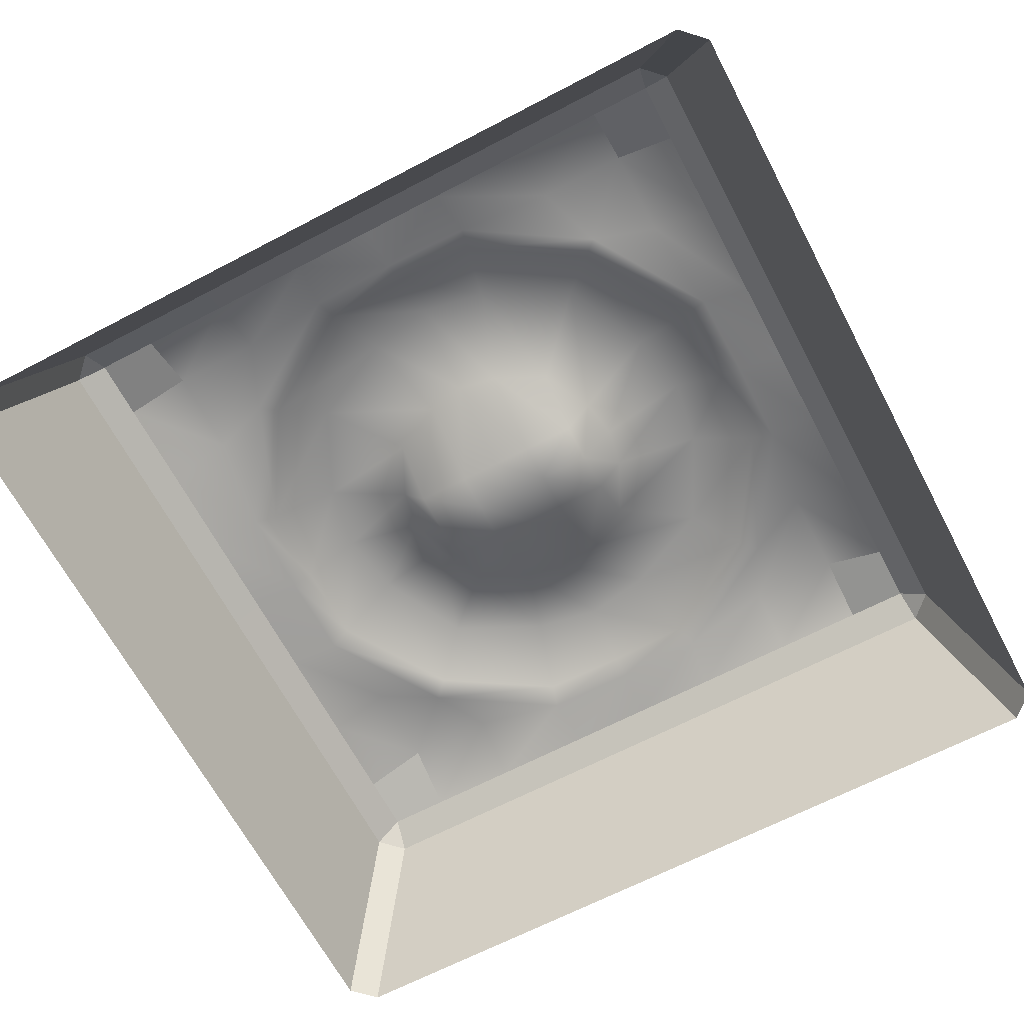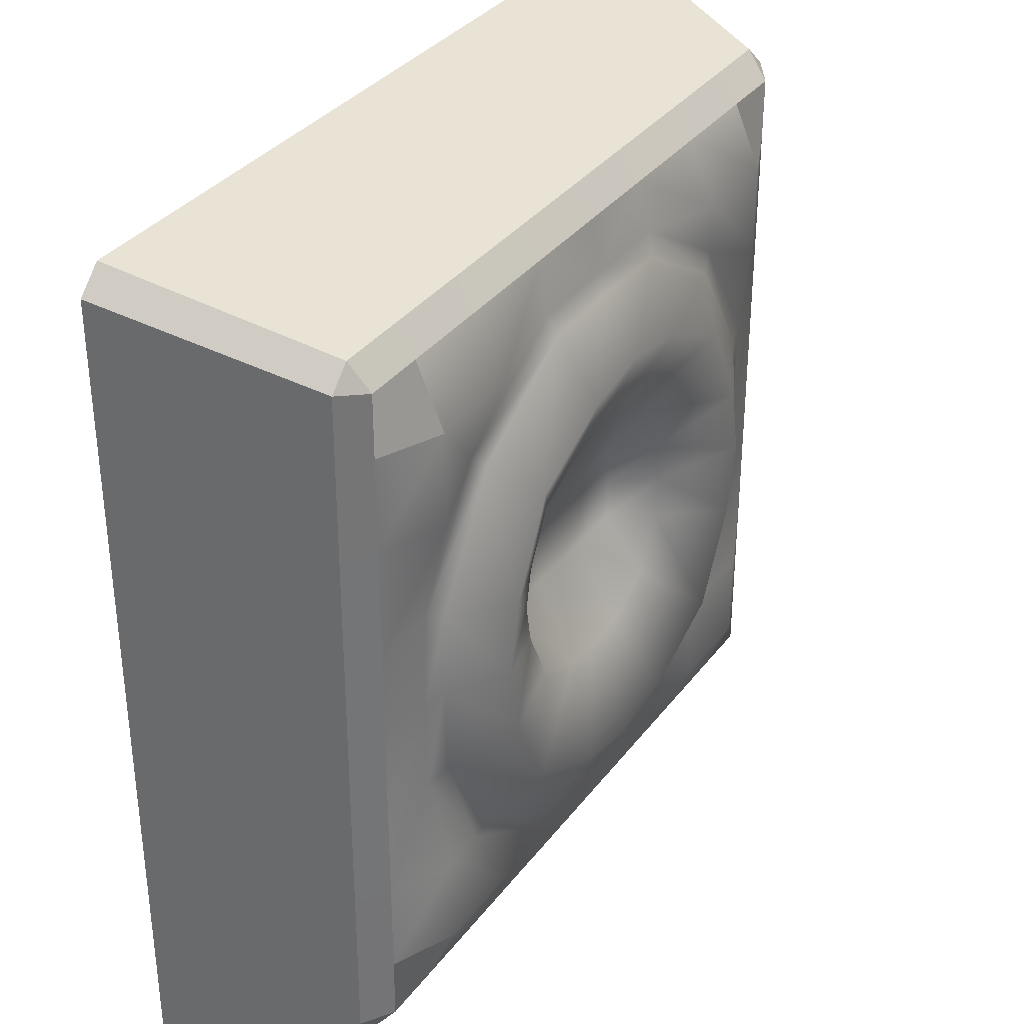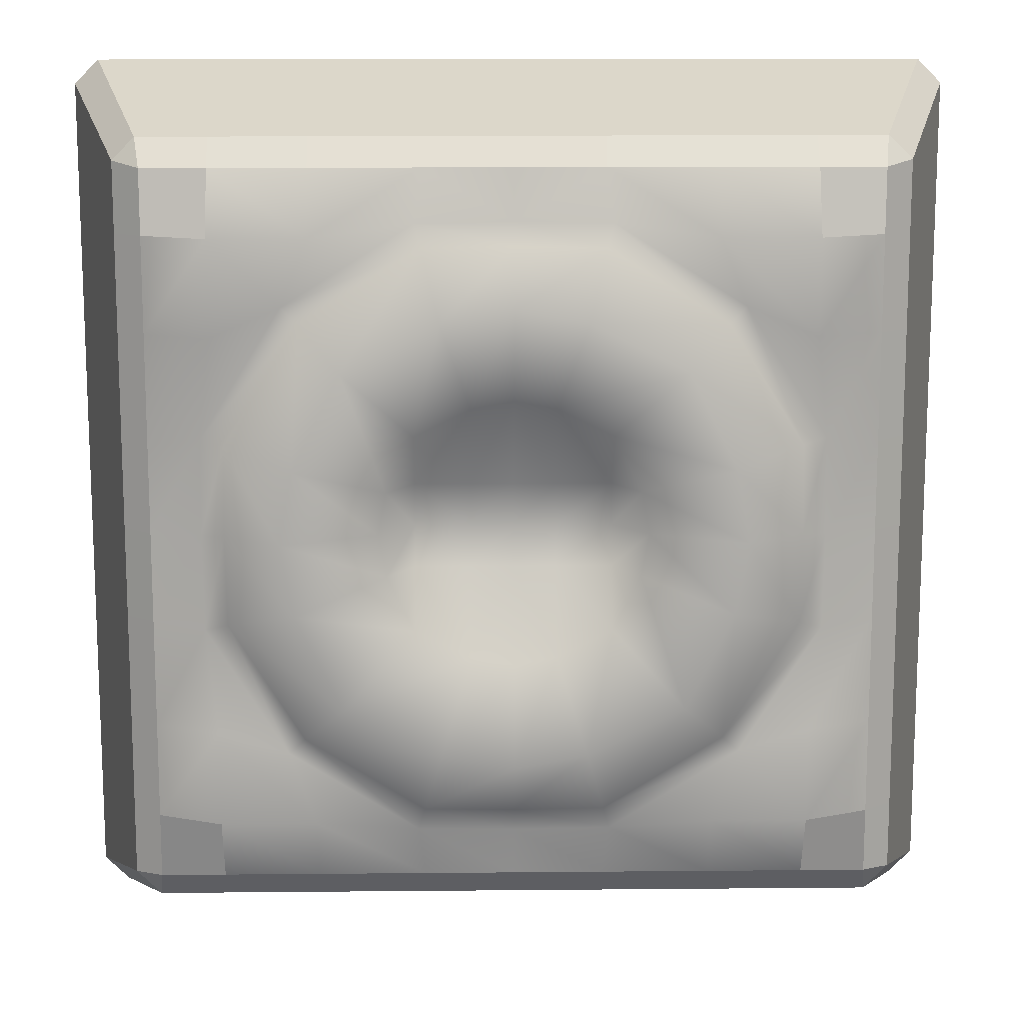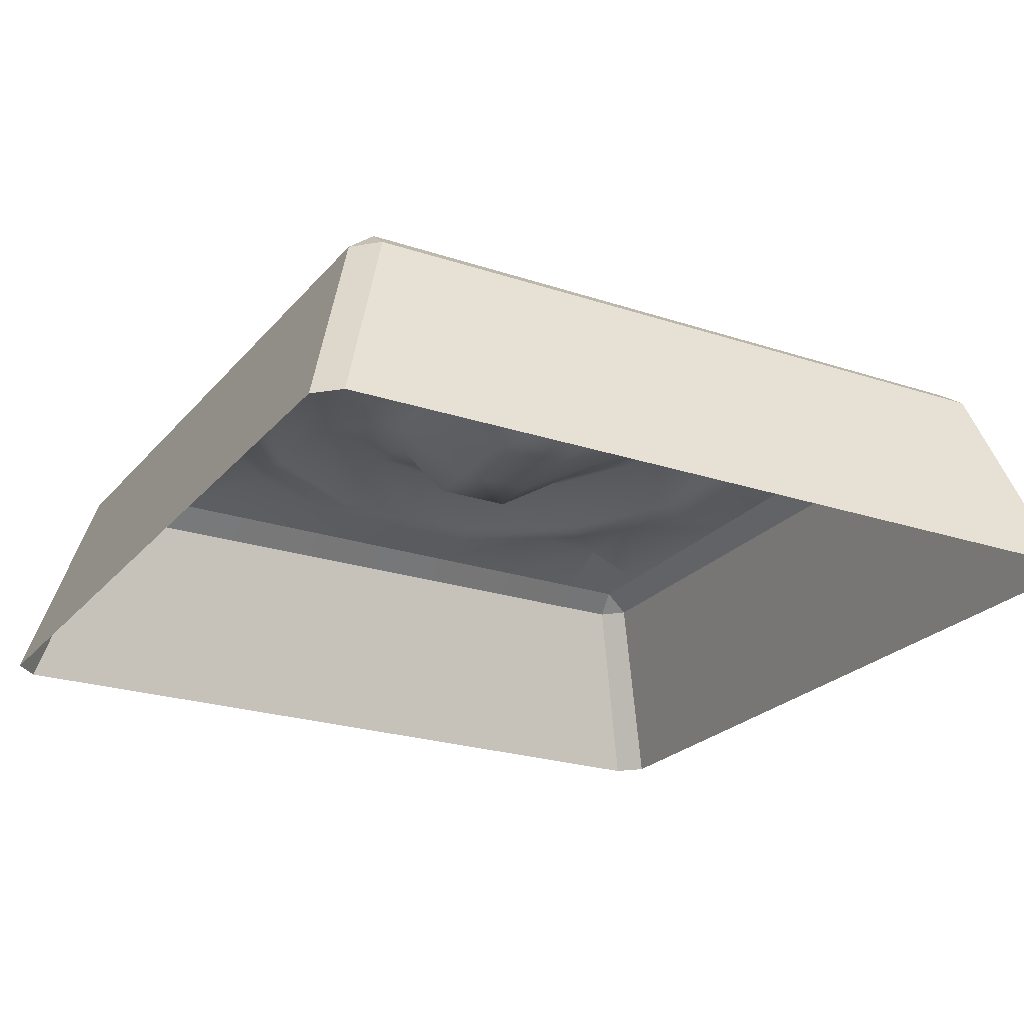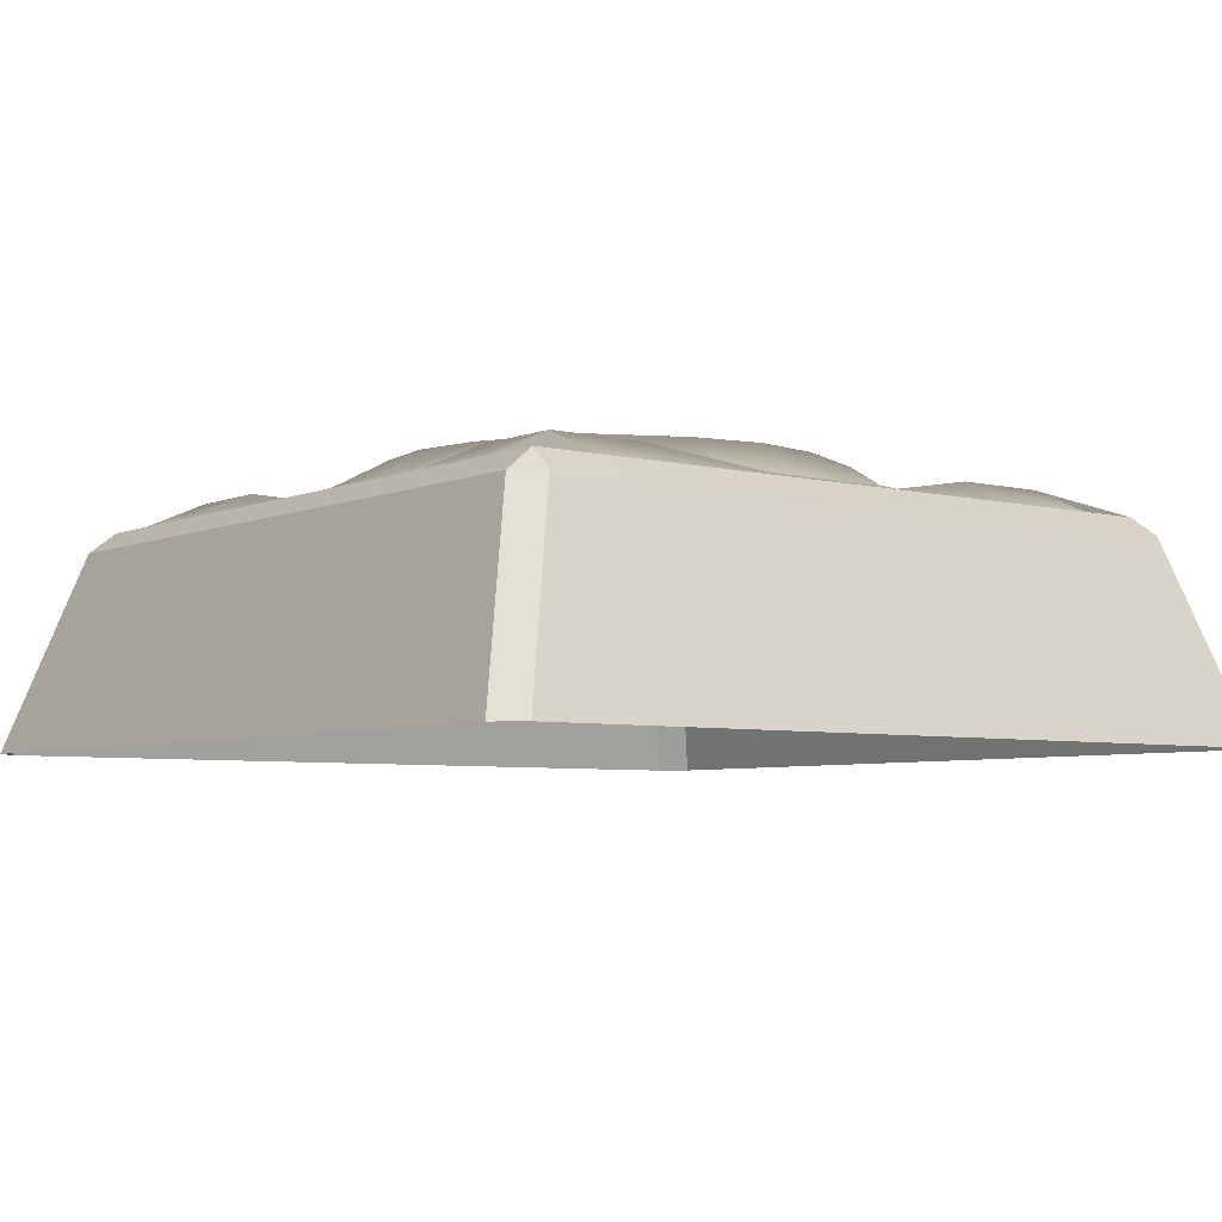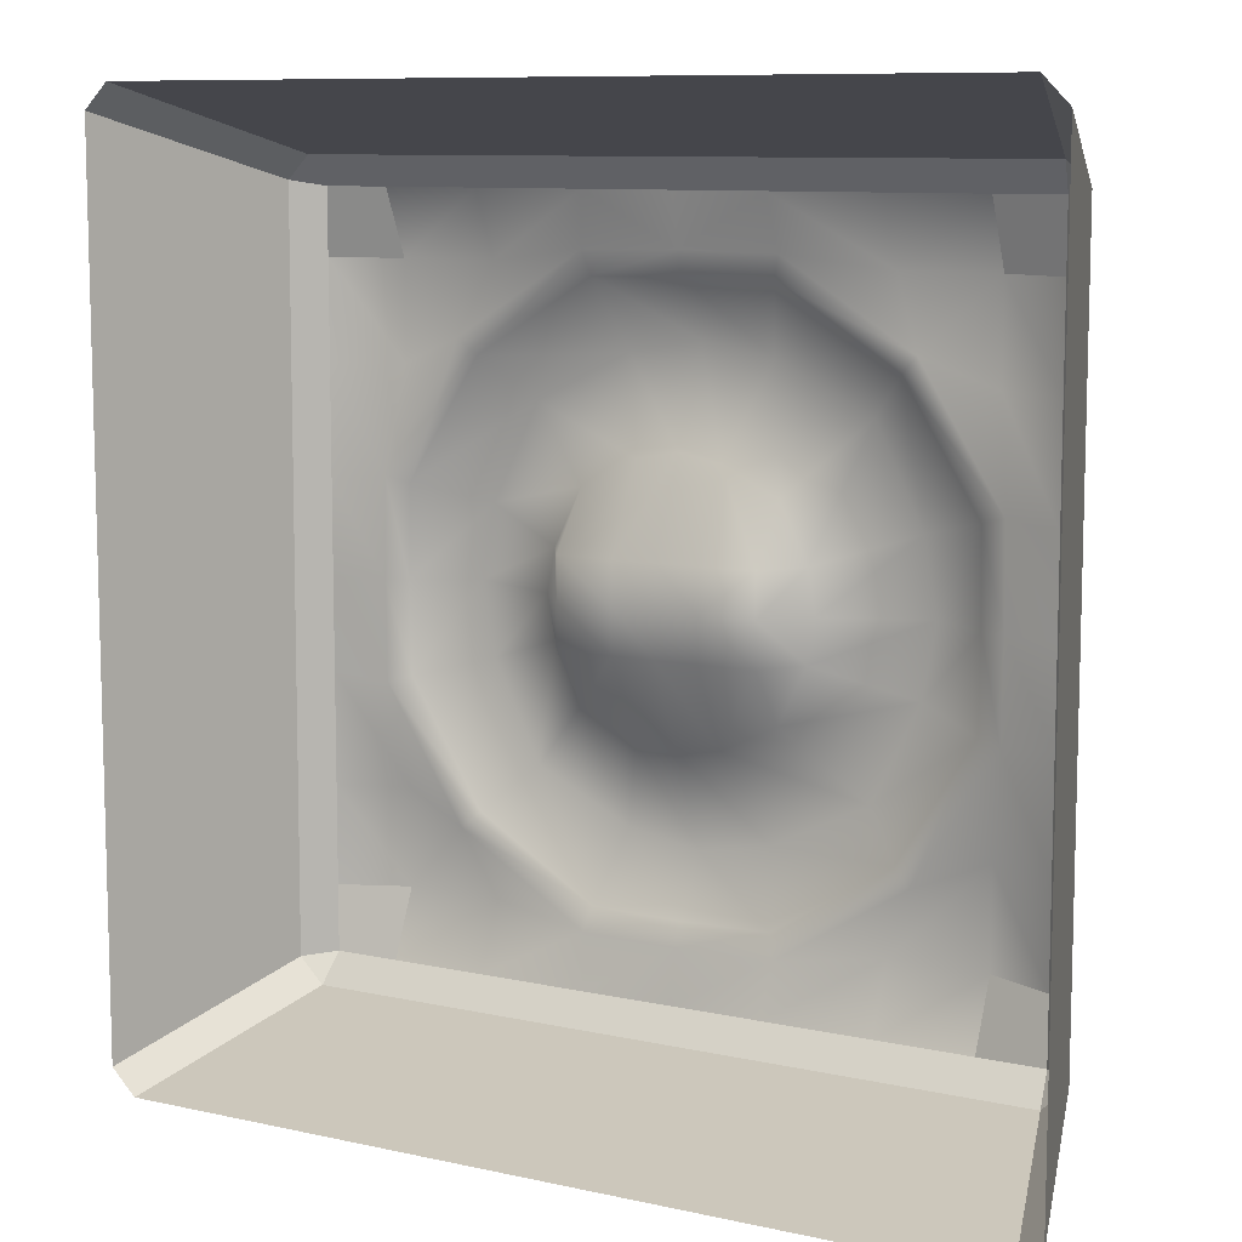
<metadata>
{"format":"obj","ext":"obj","renderer":"f3d","projection":"perspective","resolution":1024,"background":"white","views":[{"elev":-65.7,"azim":27.8,"up":"+Y"},{"elev":34.5,"azim":121.6,"up":"+Z"},{"elev":13.2,"azim":178.8,"up":"+Z"},{"elev":-23.4,"azim":-119.4,"up":"+Y"},{"elev":-5.3,"azim":-127.9,"up":"+Y"},{"elev":9.4,"azim":30.2,"up":"+Z"}]}
</metadata>
<code>
g default
v -0.8596 0.2042 0.8096
v -0.8063 0.2 0.8609
v -0.7975 0.25 0.7975
v 0.7975 0.25 0.7975
v 0.8096 0.2042 0.8596
v 0.8596 0.2042 0.8096
v -0.8609 0.2 -0.8063
v -0.7975 0.25 -0.7975
v -0.8063 0.2 -0.8609
v 0.8063 0.2 -0.8609
v 0.7975 0.25 -0.7975
v 0.8609 0.2 -0.8063
v -1 -0.25 0.9454
v -0.9454 -0.25 1
v 1 -0.25 0.9454
v 0.9454 -0.25 1
v -1 -0.25 -0.9454
v -0.9454 -0.25 -1
v 1 -0.25 -0.9454
v 0.9454 -0.25 -1
v 0 -0.25 1
v 0.00164 0.2021 0.8602
v 0 0.25 0.7975
v 0 0.25 -0.7975
v 0 0.2 -0.8609
v 0 -0.25 -1
v 0.4406 -0.25 1
v 0.4406 0.2031 0.8599
v 0.4406 0.25 0.7975
v 0.4406 0.25 -0.7975
v 0.4406 0.2 -0.8609
v 0.4406 -0.25 -1
v -0.4406 -0.25 1
v -0.4406 0.2011 0.8606
v -0.4406 0.25 0.7975
v -0.4406 0.25 -0.7975
v -0.4406 0.2 -0.8609
v -0.4406 -0.25 -1
v -1 -0.25 0
v -0.8602 0.2021 0.00164
v -0.7975 0.25 0
v 0.7975 0.25 0
v 0.8602 0.2021 0.00164
v 1 -0.25 0
v -1 -0.25 -0.4406
v -0.8606 0.2011 -0.4406
v -0.7975 0.25 -0.4406
v 0.7975 0.25 -0.4406
v 0.8606 0.2011 -0.4406
v 1 -0.25 -0.4406
v -1 -0.25 0.4406
v -0.8599 0.2031 0.4406
v -0.7975 0.25 0.4406
v 0.7975 0.25 0.4406
v 0.8599 0.2031 0.4406
v 1 -0.25 0.4406
v -1 -0.25 0.6536
v -0.8598 0.2037 0.6536
v -0.7975 0.25 0.6536
v -0.4406 0.3126 0.6536
v 0.4406 0.3126 0.6536
v 0.7975 0.25 0.6536
v 0.8598 0.2037 0.6536
v 1 -0.25 0.6536
v -1 -0.25 0.2364
v -0.8601 0.2026 0.2036
v -0.7975 0.25 0.1994
v 0.7975 0.25 0.1994
v 0.8601 0.2026 0.2036
v 1 -0.25 0.2364
v -1 -0.25 -0.2364
v -0.8604 0.2016 -0.2004
v -0.7975 0.25 -0.1994
v 0.7975 0.25 -0.1994
v 0.8604 0.2016 -0.2004
v 1 -0.25 -0.2364
v -1 -0.25 -0.6536
v -0.8607 0.2005 -0.6536
v -0.7975 0.25 -0.6536
v -0.4406 0.3126 -0.6536
v 0.4406 0.3126 -0.6536
v 0.7975 0.25 -0.6536
v 0.8607 0.2005 -0.6536
v 1 -0.25 -0.6536
v 0.6536 -0.25 1
v 0.6536 0.2037 0.8598
v 0.6536 0.25 0.7975
v 0.6536 0.3126 0.6536
v 0.6536 0.3126 0.4406
v 0.6536 0.3126 -0.4406
v 0.6536 0.3126 -0.6536
v 0.6536 0.25 -0.7975
v 0.6536 0.2 -0.8609
v 0.6536 -0.25 -1
v 0.2364 -0.25 1
v 0.2036 0.2026 0.8601
v 0.1994 0.25 0.7975
v 0.1994 0.25 -0.7975
v 0.2016 0.2 -0.8609
v 0.2364 -0.25 -1
v -0.2364 -0.25 1
v -0.2004 0.2016 0.8604
v -0.1994 0.25 0.7975
v -0.1994 0.25 -0.7975
v -0.2016 0.2 -0.8609
v -0.2364 -0.25 -1
v -0.6536 -0.25 1
v -0.6536 0.2005 0.8607
v -0.6536 0.25 0.7975
v -0.6536 0.3126 0.6536
v -0.6536 0.3126 0.4406
v -0.6536 0.3126 -0.4406
v -0.6536 0.3126 -0.6536
v -0.6536 0.25 -0.7975
v -0.6536 0.2 -0.8609
v -0.6536 -0.25 -1
v -0.2187 0.28 0.2187
v -0.2972 0.28 -0
v -0.2798 0.28 0.09434
v 0.2187 0.28 0.2187
v -0.2187 0.28 -0.2187
v -0.09434 0.28 -0.2798
v -0.2798 0.28 -0.09434
v 0.2187 0.28 -0.2187
v 0.09434 0.28 -0.2798
v 0 0.28 -0.2972
v -0.09434 0.28 0.2798
v 0.09434 0.28 0.2798
v 0 0.28 0.2972
v 0.2798 0.28 0.09434
v 0.2972 0.28 -0
v 0.2798 0.28 -0.09434
v -0.508 0.3701 0
v -0.4784 0.3701 0.16
v -0.3735 0.3701 0.3735
v -0.16 0.3701 0.4784
v 0 0.3701 0.508
v 0.16 0.3701 0.4784
v 0.3735 0.3701 0.3735
v 0.4784 0.3701 0.16
v 0.508 0.3701 0
v 0.4784 0.3701 -0.16
v 0.3735 0.3701 -0.3735
v 0.16 0.3701 -0.4784
v 0 0.3701 -0.508
v -0.16 0.3701 -0.4784
v -0.3735 0.3701 -0.3735
v -0.4784 0.3701 -0.16
v -0.6845 0.274 0
v -0.6333 0.2865 0
v -0.6815 0.274 -0.2143
v -0.6296 0.2884 -0.1997
v 0.6845 0.274 0
v 0.6333 0.2865 0
v 0.6813 0.274 -0.2142
v 0.6296 0.2884 -0.1997
v -0.5018 0.274 -0.5018
v -0.4646 0.2865 -0.4646
v -0.2142 0.274 -0.6813
v -0.1997 0.2884 -0.6296
v 0 0.274 -0.6845
v 0 0.2865 -0.6333
v 0.2143 0.274 -0.6815
v 0.1997 0.2884 -0.6296
v -0.5018 0.274 0.5018
v -0.4646 0.2865 0.4646
v -0.6813 0.274 0.2142
v -0.6296 0.2884 0.1997
v 0.5018 0.274 0.5018
v 0.4646 0.2865 0.4646
v 0.6815 0.274 0.2143
v 0.6296 0.2884 0.1997
v -0.2143 0.274 0.6815
v -0.1997 0.2884 0.6296
v 0 0.274 0.6845
v 0 0.2865 0.6333
v 0.2142 0.274 0.6813
v 0.1997 0.2884 0.6296
v 0.5018 0.274 -0.5018
v 0.4646 0.2865 -0.4646
v 0 0.1857 0
v 0.2187 0.1857 -0
v 0.09434 0.1857 -0
v -0.09434 0.1857 -0
v -0.2187 0.1857 -0
v -0.2187 0.1857 -0.09434
v -0.09434 0.1857 -0.09434
v 0 0.1857 -0.09434
v 0.09434 0.1857 -0.09434
v 0.2187 0.1857 -0.09434
v 0.2187 0.1857 0.09434
v 0.09434 0.1857 0.09434
v 0 0.1857 0.09434
v -0.09434 0.1857 0.09434
v -0.2187 0.1857 0.09434
g Defence_Tile_Master_1_1
f 78 79 8 7
f 2 1 13 14
f 3 2 108 109
f 82 83 12 11
f 6 5 16 15
f 7 9 18 17
f 9 8 114 115
f 10 12 19 20
f 2 14 107 108
f 79 113 114 8
f 9 115 116 18
f 83 84 19 12
f 7 17 77 78
f 1 2 3
f 4 5 6
f 7 8 9
f 10 11 12
f 22 21 95 96
f 23 22 96 97
f 25 24 98 99
f 26 25 99 100
f 28 27 85 86
f 29 28 86 87
f 30 81 91 92
f 31 30 92 93
f 32 31 93 94
f 34 33 101 102
f 35 34 102 103
f 37 36 104 105
f 38 37 105 106
f 40 39 65 66
f 66 67 41 40
f 68 69 43 42
f 69 70 44 43
f 46 45 71 72
f 72 73 47 46
f 74 75 49 48
f 75 76 50 49
f 52 51 57 58
f 58 59 53 52
f 59 110 111 53
f 62 63 55 54
f 63 64 56 55
f 58 57 13 1
f 1 3 59 58
f 3 109 110 59
f 87 88 61 29
f 4 6 63 62
f 6 15 64 63
f 66 65 51 52
f 52 53 67 66
f 54 55 69 68
f 55 56 70 69
f 72 71 39 40
f 40 41 73 72
f 42 43 75 74
f 43 44 76 75
f 78 77 45 46
f 46 47 79 78
f 47 112 113 79
f 48 49 83 82
f 49 50 84 83
f 86 85 16 5
f 87 86 5 4
f 62 88 87 4
f 54 89 88 62
f 82 91 90 48
f 92 91 82 11
f 93 92 11 10
f 94 93 10 20
f 96 95 27 28
f 97 96 28 29
f 130 191 120
f 99 98 30 31
f 100 99 31 32
f 102 101 21 22
f 103 102 22 23
f 105 104 24 25
f 106 105 25 26
f 108 107 33 34
f 109 108 34 35
f 110 109 35 60
f 114 113 80 36
f 115 114 36 37
f 116 115 37 38
f 133 134 119 118
f 146 147 121 122
f 147 148 123 121
f 144 145 126 125
f 134 135 117 119
f 135 136 127 117
f 137 138 128 129
f 148 133 118 123
f 138 139 120 128
f 139 140 130 120
f 140 141 131 130
f 141 142 132 131
f 143 144 125 124
f 142 143 124 132
f 136 137 129 127
f 145 146 122 126
f 149 150 152 151
f 150 149 167 168
f 151 152 158 157
f 153 154 172 171
f 154 153 155 156
f 156 155 179 180
f 157 158 160 159
f 159 160 162 161
f 161 162 164 163
f 163 164 180 179
f 165 166 168 167
f 166 165 173 174
f 169 170 178 177
f 170 169 171 172
f 174 173 175 176
f 176 175 177 178
f 24 161 163 98
f 36 80 159 104
f 67 167 149 41
f 73 151 112 47
f 155 90 179
f 173 165 60
f 88 89 169 61
f 103 173 60 35
f 97 177 175 23
f 53 111 167 67
f 89 171 169
f 41 149 151 73
f 159 80 157
f 90 91 81 179
f 68 171 89 54
f 42 153 171 68
f 74 155 153 42
f 48 90 155 74
f 61 177 97 29
f 169 177 61
f 81 163 179
f 98 163 81 30
f 175 173 103 23
f 104 159 161 24
f 111 110 60 165
f 167 111 165
f 112 151 157
f 113 112 157 80
f 150 168 134 133
f 168 166 135 134
f 166 174 136 135
f 174 176 137 136
f 176 178 138 137
f 178 170 139 138
f 170 172 140 139
f 172 154 141 140
f 154 156 142 141
f 156 180 143 142
f 180 164 144 143
f 164 162 145 144
f 162 160 146 145
f 160 158 147 146
f 158 152 148 147
f 152 150 133 148
f 129 193 194 127
f 124 190 132
f 122 187 188 126
f 188 189 125 126
f 129 128 192 193
f 191 192 128 120
f 125 189 190 124
f 123 186 121
f 117 195 119
f 127 194 195 117
f 121 186 187 122
f 118 185 186 123
f 187 186 185 184
f 188 187 184 181
f 181 183 189 188
f 190 189 183 182
f 132 190 182 131
f 182 191 130 131
f 183 192 191 182
f 193 192 183 181
f 194 193 181 184
f 195 194 184 185
f 119 195 185 118

</code>
